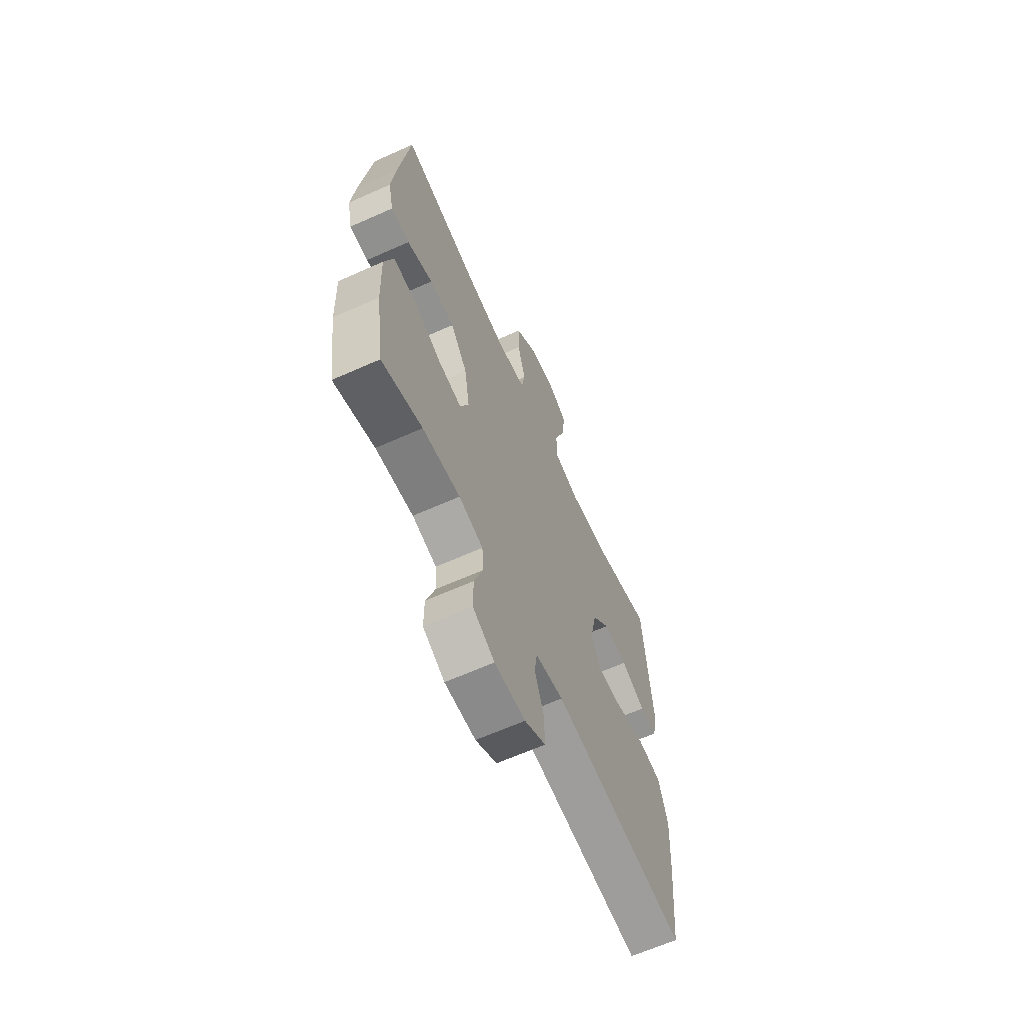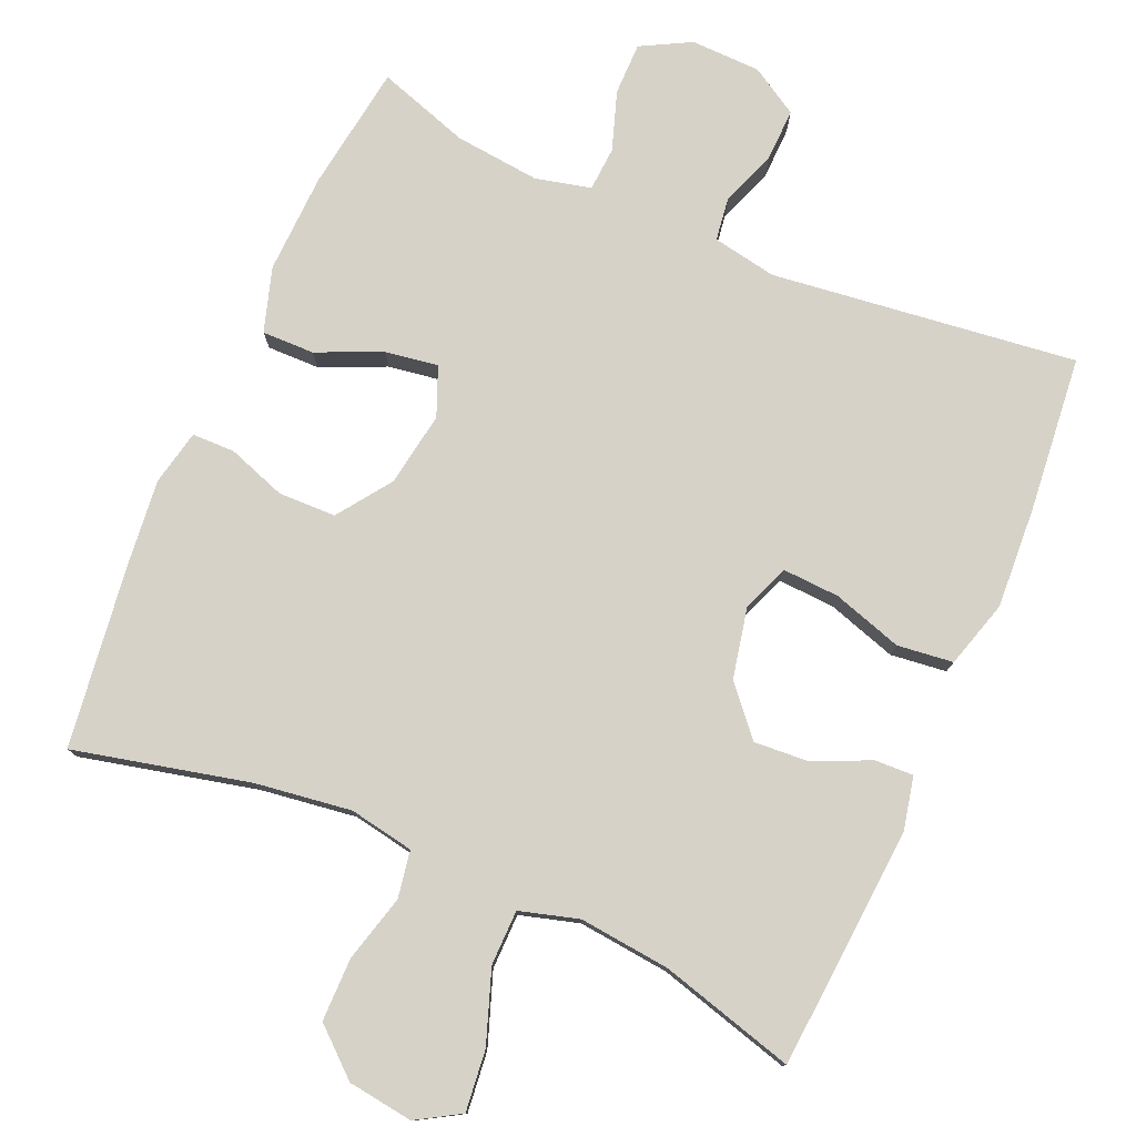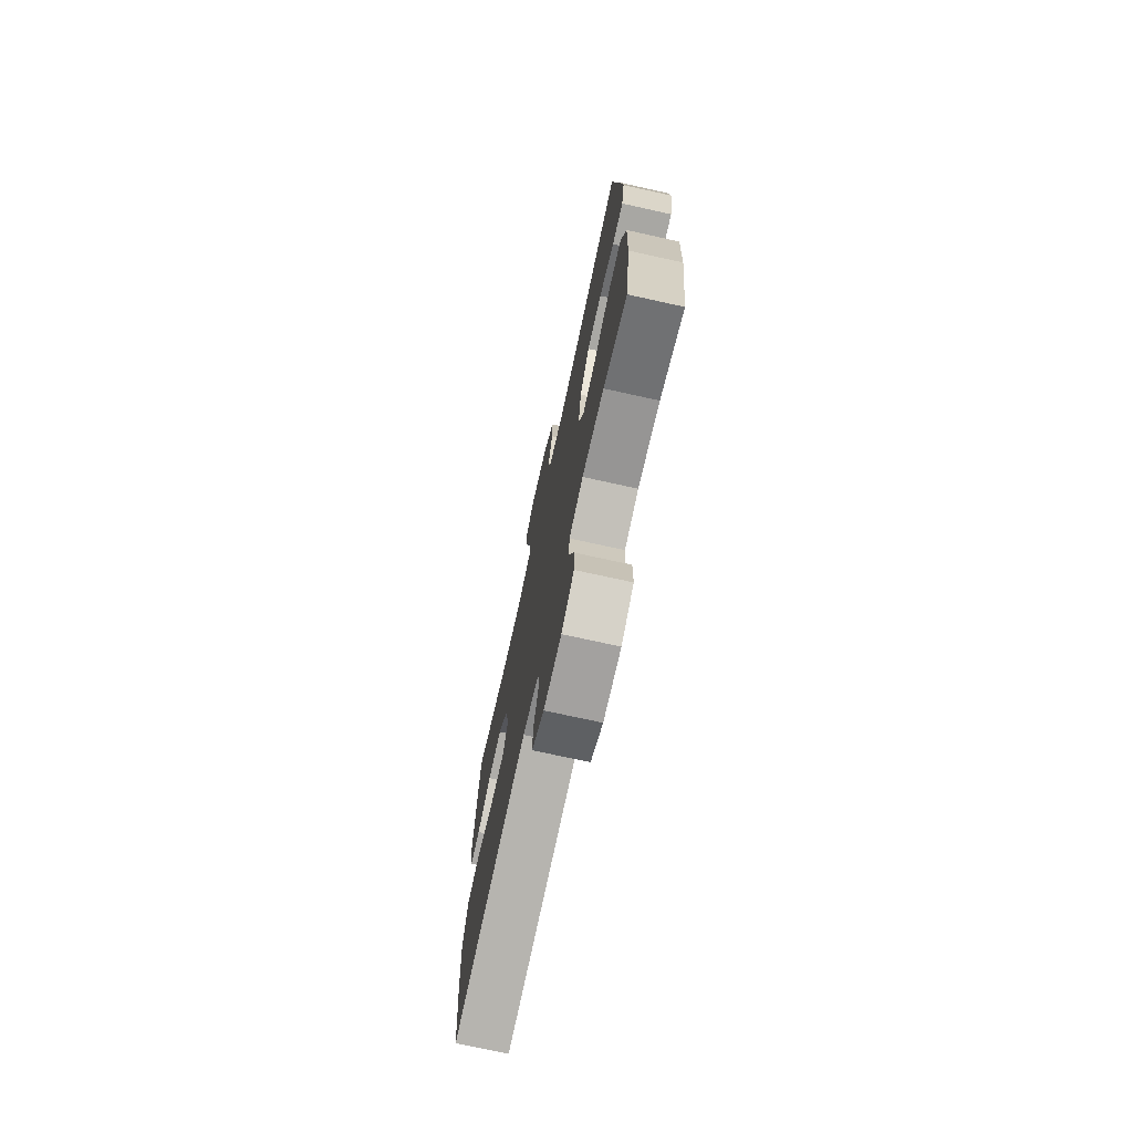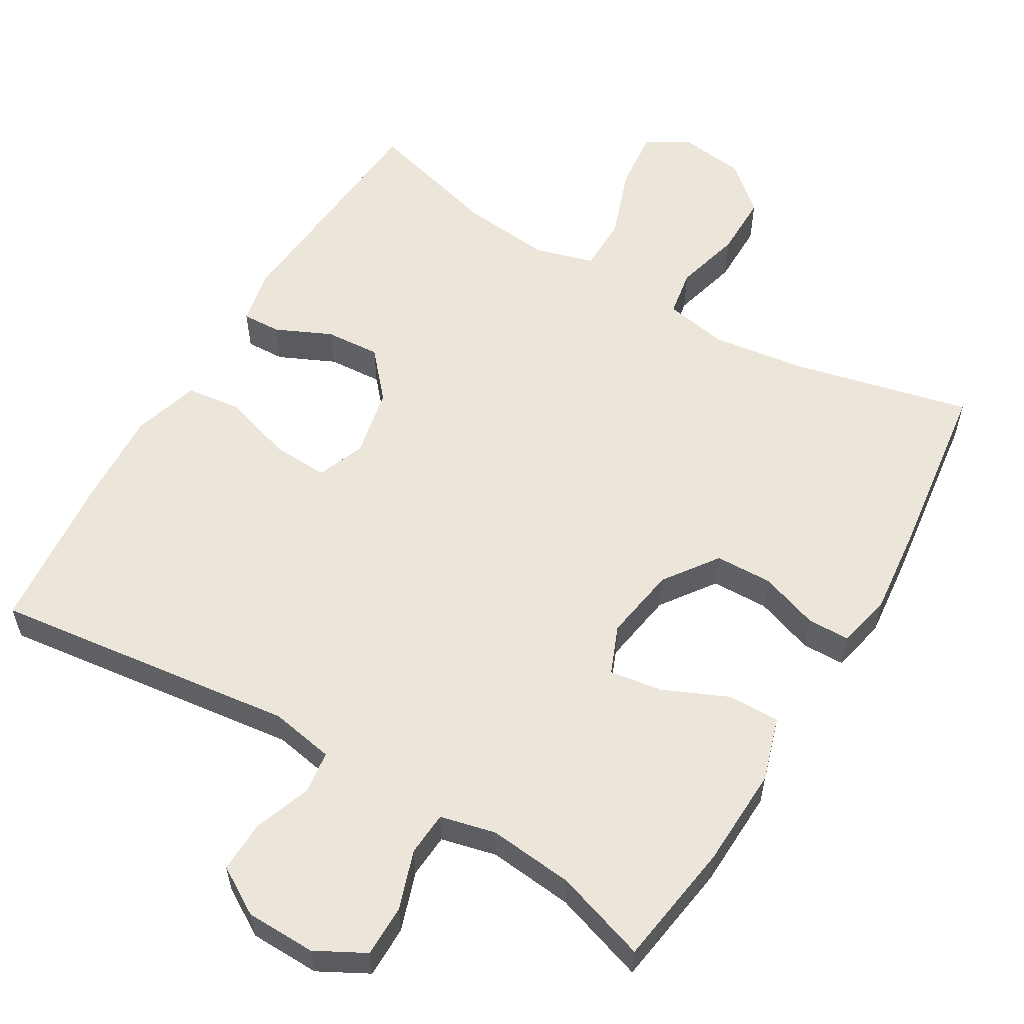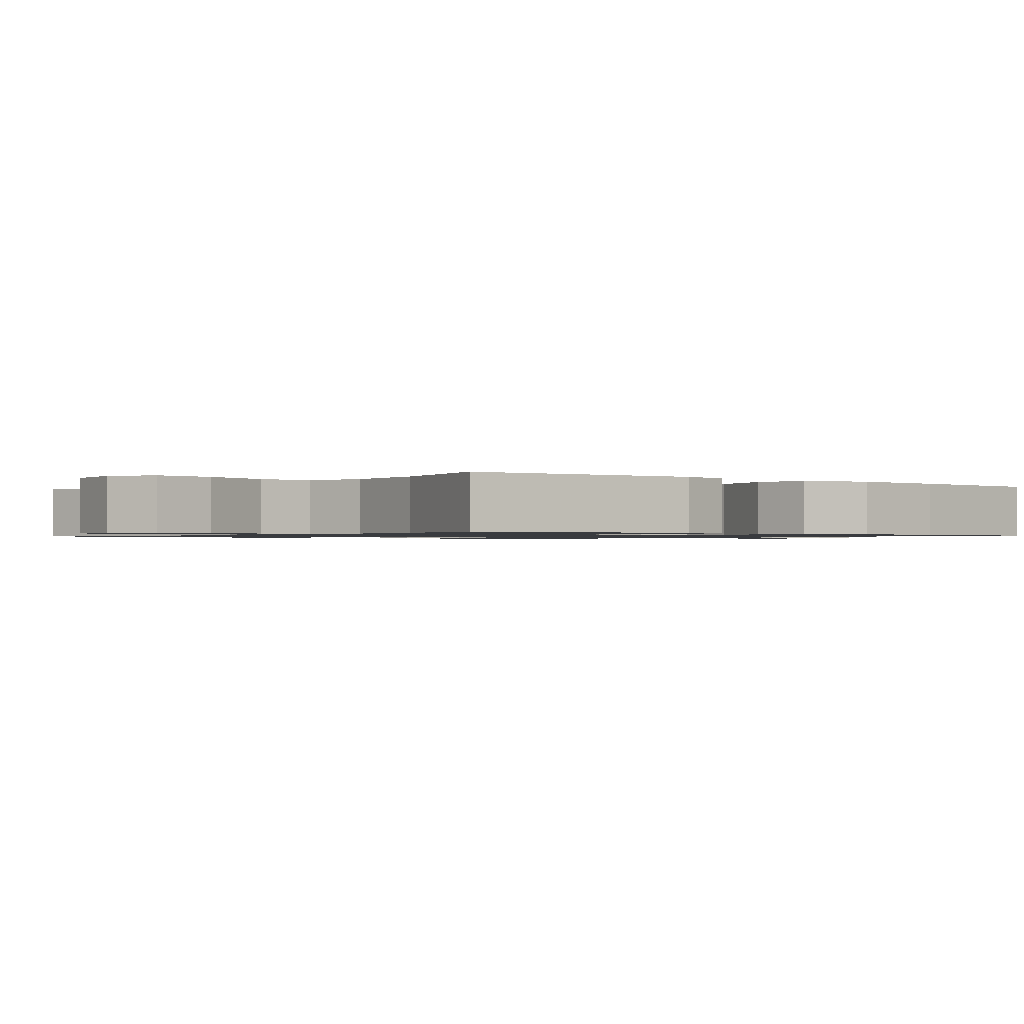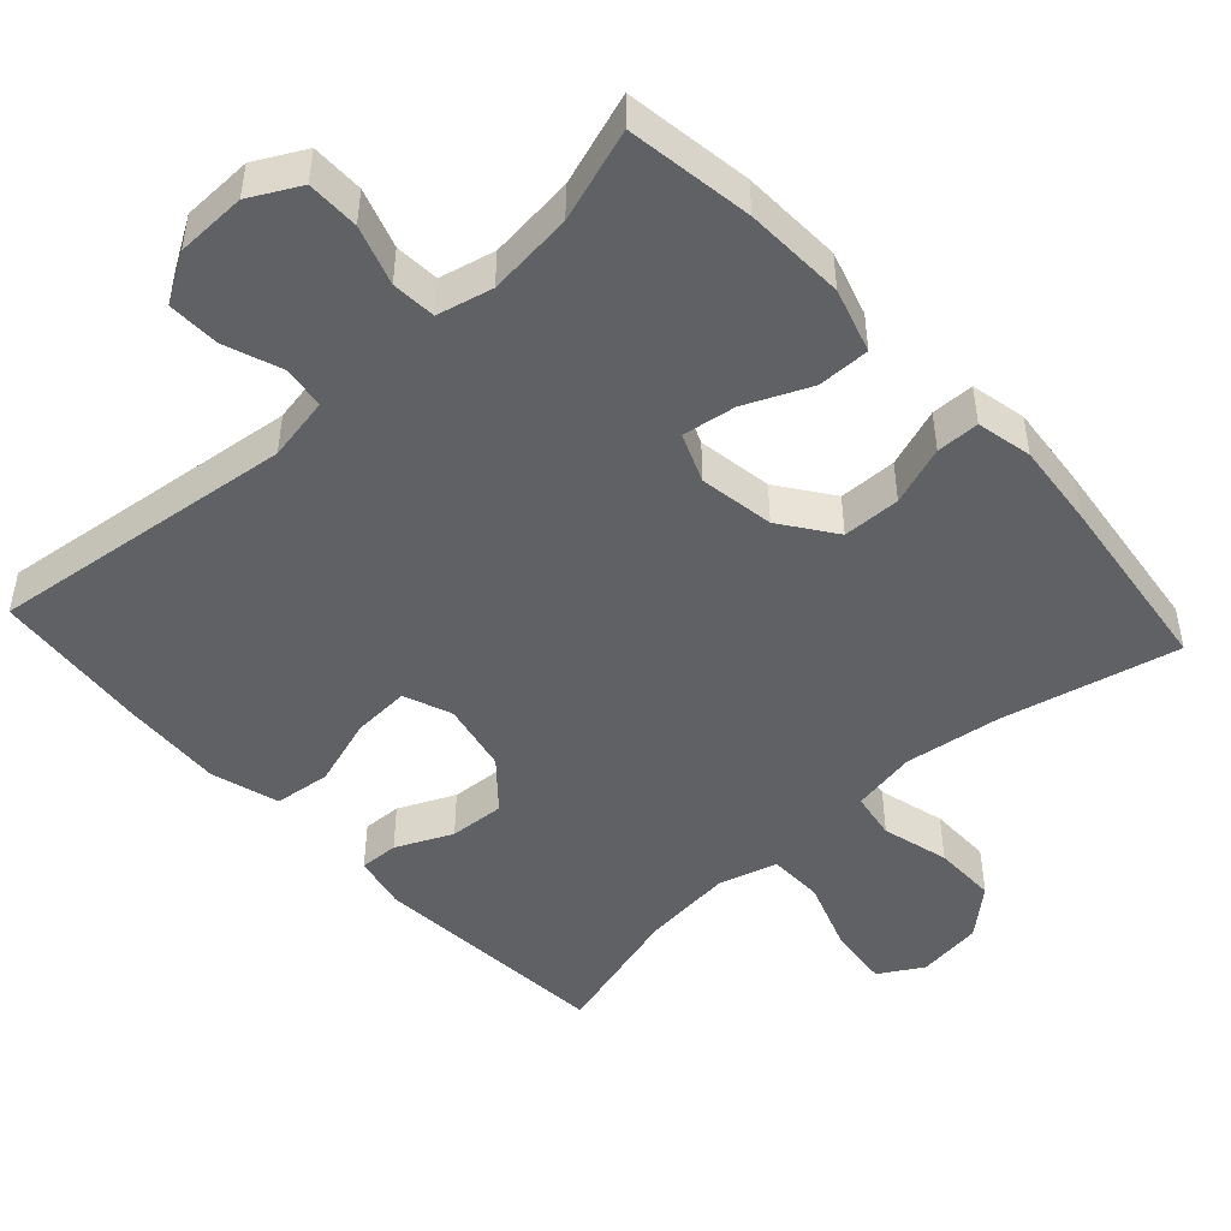
<metadata>
{"format":"obj","ext":"obj","renderer":"f3d","projection":"perspective","resolution":1024,"background":"white","views":[{"elev":-64.7,"azim":-65.8,"up":"+Z"},{"elev":78.1,"azim":23.5,"up":"+Y"},{"elev":-73.5,"azim":-102.4,"up":"+Z"},{"elev":57.2,"azim":-149.3,"up":"+Y"},{"elev":-1.0,"azim":50.6,"up":"+Y"},{"elev":-47.7,"azim":-137.4,"up":"+Y"}]}
</metadata>
<code>
v -0.5 0.07 -0.5
v -0.525 0.07 -0.329
v -0.53 0.07 -0.193
v -0.503 0.07 -0.106
v -0.432 0.07 -0.107
v -0.344 0.07 -0.146
v -0.272 0.07 -0.157
v -0.245 0.07 -0.091
v -0.261 0.07 0.01
v -0.313 0.07 0.083
v -0.391 0.07 0.085
v -0.471 0.07 0.057
v -0.529 0.07 0.058
v -0.545 0.07 0.133
v -0.533 0.07 0.248
v -0.5 0.07 0.5
v -0.261 0.07 0.444
v -0.131 0.07 0.426
v -0.043 0.07 0.442
v -0.032 0.07 0.506
v -0.056 0.07 0.597
v -0.056 0.07 0.683
v 0.007 0.07 0.738
v 0.096 0.07 0.75
v 0.155 0.07 0.715
v 0.146 0.07 0.632
v 0.111 0.07 0.534
v 0.112 0.07 0.459
v 0.192 0.07 0.436
v 0.316 0.07 0.449
v 0.5 0.07 0.5
v 0.525 0.07 0.171
v 0.509 0.07 0.098
v 0.456 0.07 0.1
v 0.38 0.07 0.135
v 0.305 0.07 0.14
v 0.249 0.07 0.076
v 0.229 0.07 -0.019
v 0.254 0.07 -0.084
v 0.331 0.07 -0.08
v 0.426 0.07 -0.05
v 0.502 0.07 -0.059
v 0.529 0.07 -0.151
v 0.521 0.07 -0.288
v 0.5 0.07 -0.5
v 0.085 0.07 -0.449
v -0.002 0.07 -0.465
v -0.01 0.07 -0.523
v 0.018 0.07 -0.6
v 0.02 0.07 -0.671
v -0.045 0.07 -0.71
v -0.14 0.07 -0.712
v -0.207 0.07 -0.676
v -0.207 0.07 -0.605
v -0.18 0.07 -0.525
v -0.184 0.07 -0.465
v -0.259 0.07 -0.447
v -0.375 0.07 -0.459
v -0.5 0 -0.5
v -0.525 0 -0.329
v -0.53 0 -0.193
v -0.503 0 -0.106
v -0.432 0 -0.107
v -0.344 0 -0.146
v -0.272 0 -0.157
v -0.245 0 -0.091
v -0.261 0 0.01
v -0.313 0 0.083
v -0.391 0 0.085
v -0.471 0 0.057
v -0.529 0 0.058
v -0.545 0 0.133
v -0.533 0 0.248
v -0.5 0 0.5
v -0.261 0 0.444
v -0.131 0 0.426
v -0.043 0 0.442
v -0.032 0 0.506
v -0.056 0 0.597
v -0.056 0 0.683
v 0.007 0 0.738
v 0.096 0 0.75
v 0.155 0 0.715
v 0.146 0 0.632
v 0.111 0 0.534
v 0.112 0 0.459
v 0.192 0 0.436
v 0.316 0 0.449
v 0.5 0 0.5
v 0.525 0 0.171
v 0.509 0 0.098
v 0.456 0 0.1
v 0.38 0 0.135
v 0.305 0 0.14
v 0.249 0 0.076
v 0.229 0 -0.019
v 0.254 0 -0.084
v 0.331 0 -0.08
v 0.426 0 -0.05
v 0.502 0 -0.059
v 0.529 0 -0.151
v 0.521 0 -0.288
v 0.5 0 -0.5
v 0.085 0 -0.449
v -0.002 0 -0.465
v -0.01 0 -0.523
v 0.018 0 -0.6
v 0.02 0 -0.671
v -0.045 0 -0.71
v -0.14 0 -0.712
v -0.207 0 -0.676
v -0.207 0 -0.605
v -0.18 0 -0.525
v -0.184 0 -0.465
v -0.259 0 -0.447
v -0.375 0 -0.459
f 53 54 55
f 52 53 55
f 51 52 55
f 50 51 55
f 49 50 55
f 48 49 55
f 47 48 55 56
f 46 47 56 57
f 44 45 46
f 43 44 46
f 42 43 46
f 41 42 46
f 40 41 46
f 39 40 46 57
f 33 34 35
f 32 33 35
f 31 32 35
f 30 31 35
f 29 30 35 36
f 28 29 36 37
f 25 26 27
f 24 25 27
f 23 24 27
f 22 23 27
f 21 22 27
f 20 21 27
f 19 20 27 28
f 28 37 38
f 19 28 38
f 18 19 38
f 15 16 17
f 14 15 17
f 13 14 17
f 12 13 17
f 11 12 17
f 10 11 17 18
f 4 5 6
f 3 4 6
f 2 3 6
f 1 2 6
f 58 1 6
f 58 6 7
f 57 58 7 8
f 39 57 8
f 18 38 39
f 10 18 39
f 9 10 39
f 8 9 39
f 113 112 111
f 113 111 110
f 113 110 109
f 113 109 108
f 113 108 107
f 113 107 106
f 114 113 106 105
f 115 114 105 104
f 104 103 102
f 104 102 101
f 104 101 100
f 104 100 99
f 104 99 98
f 115 104 98 97
f 93 92 91
f 93 91 90
f 93 90 89
f 93 89 88
f 94 93 88 87
f 95 94 87 86
f 85 84 83
f 85 83 82
f 85 82 81
f 85 81 80
f 85 80 79
f 85 79 78
f 86 85 78 77
f 96 95 86
f 96 86 77
f 96 77 76
f 75 74 73
f 75 73 72
f 75 72 71
f 75 71 70
f 75 70 69
f 76 75 69 68
f 64 63 62
f 64 62 61
f 64 61 60
f 64 60 59
f 64 59 116
f 65 64 116
f 66 65 116 115
f 66 115 97
f 97 96 76
f 97 76 68
f 97 68 67
f 97 67 66
f 1 59 60 2
f 2 60 61 3
f 3 61 62 4
f 4 62 63 5
f 5 63 64 6
f 6 64 65 7
f 7 65 66 8
f 8 66 67 9
f 9 67 68 10
f 10 68 69 11
f 11 69 70 12
f 12 70 71 13
f 13 71 72 14
f 14 72 73 15
f 15 73 74 16
f 16 74 75 17
f 17 75 76 18
f 18 76 77 19
f 19 77 78 20
f 20 78 79 21
f 21 79 80 22
f 22 80 81 23
f 23 81 82 24
f 24 82 83 25
f 25 83 84 26
f 26 84 85 27
f 27 85 86 28
f 28 86 87 29
f 29 87 88 30
f 30 88 89 31
f 31 89 90 32
f 32 90 91 33
f 33 91 92 34
f 34 92 93 35
f 35 93 94 36
f 36 94 95 37
f 37 95 96 38
f 38 96 97 39
f 39 97 98 40
f 40 98 99 41
f 41 99 100 42
f 42 100 101 43
f 43 101 102 44
f 44 102 103 45
f 45 103 104 46
f 46 104 105 47
f 47 105 106 48
f 48 106 107 49
f 49 107 108 50
f 50 108 109 51
f 51 109 110 52
f 52 110 111 53
f 53 111 112 54
f 54 112 113 55
f 55 113 114 56
f 56 114 115 57
f 57 115 116 58
f 58 116 59 1

</code>
